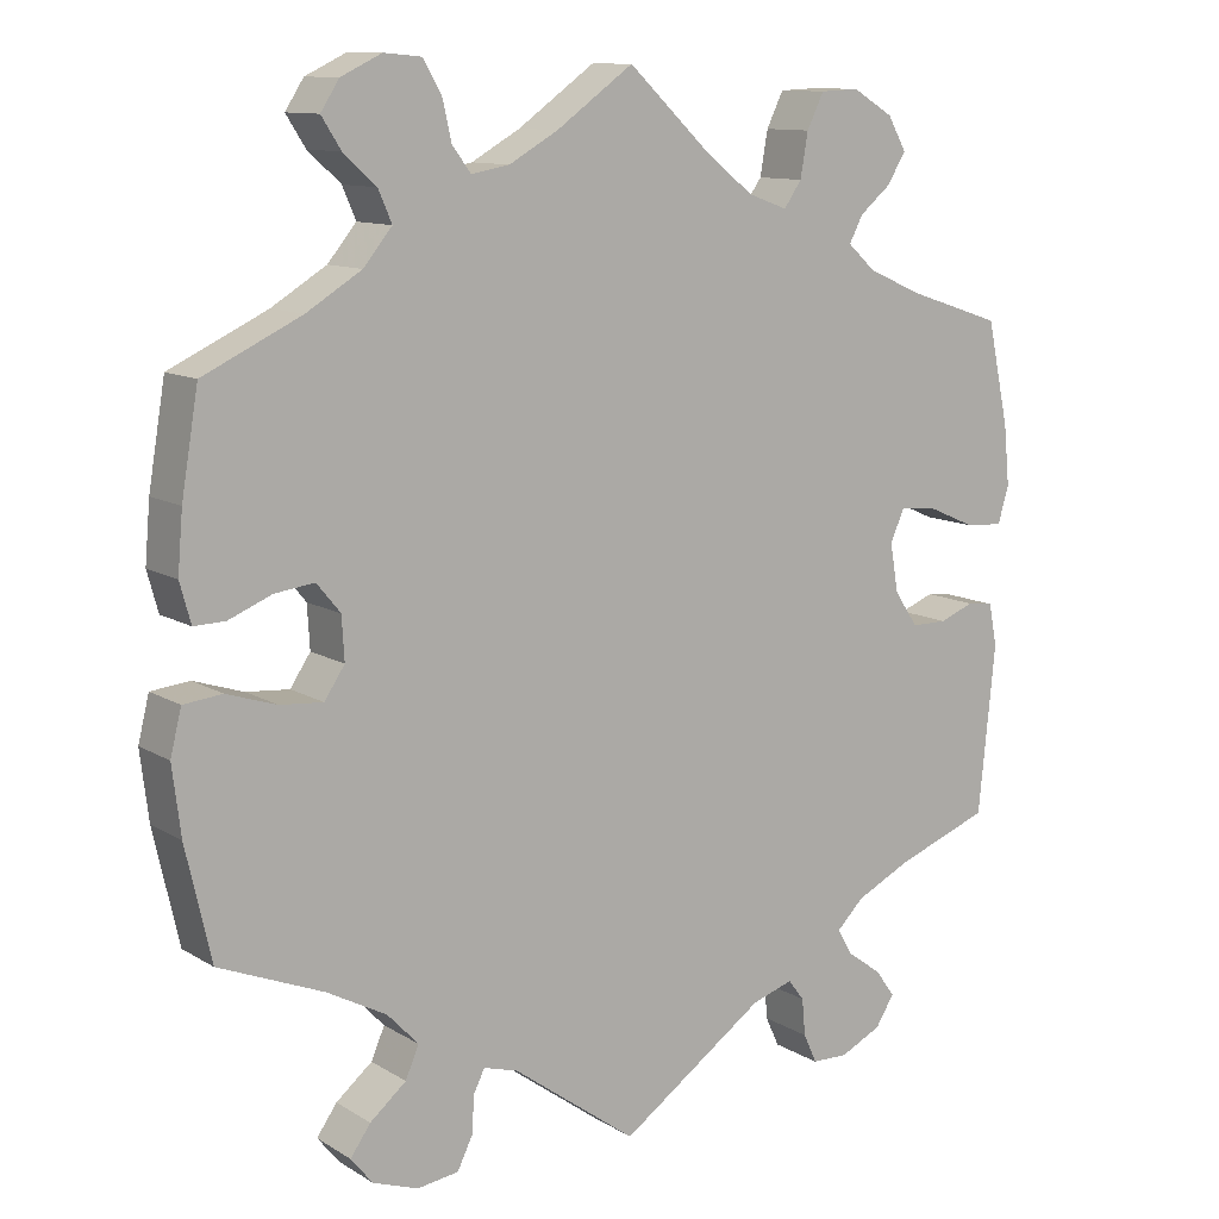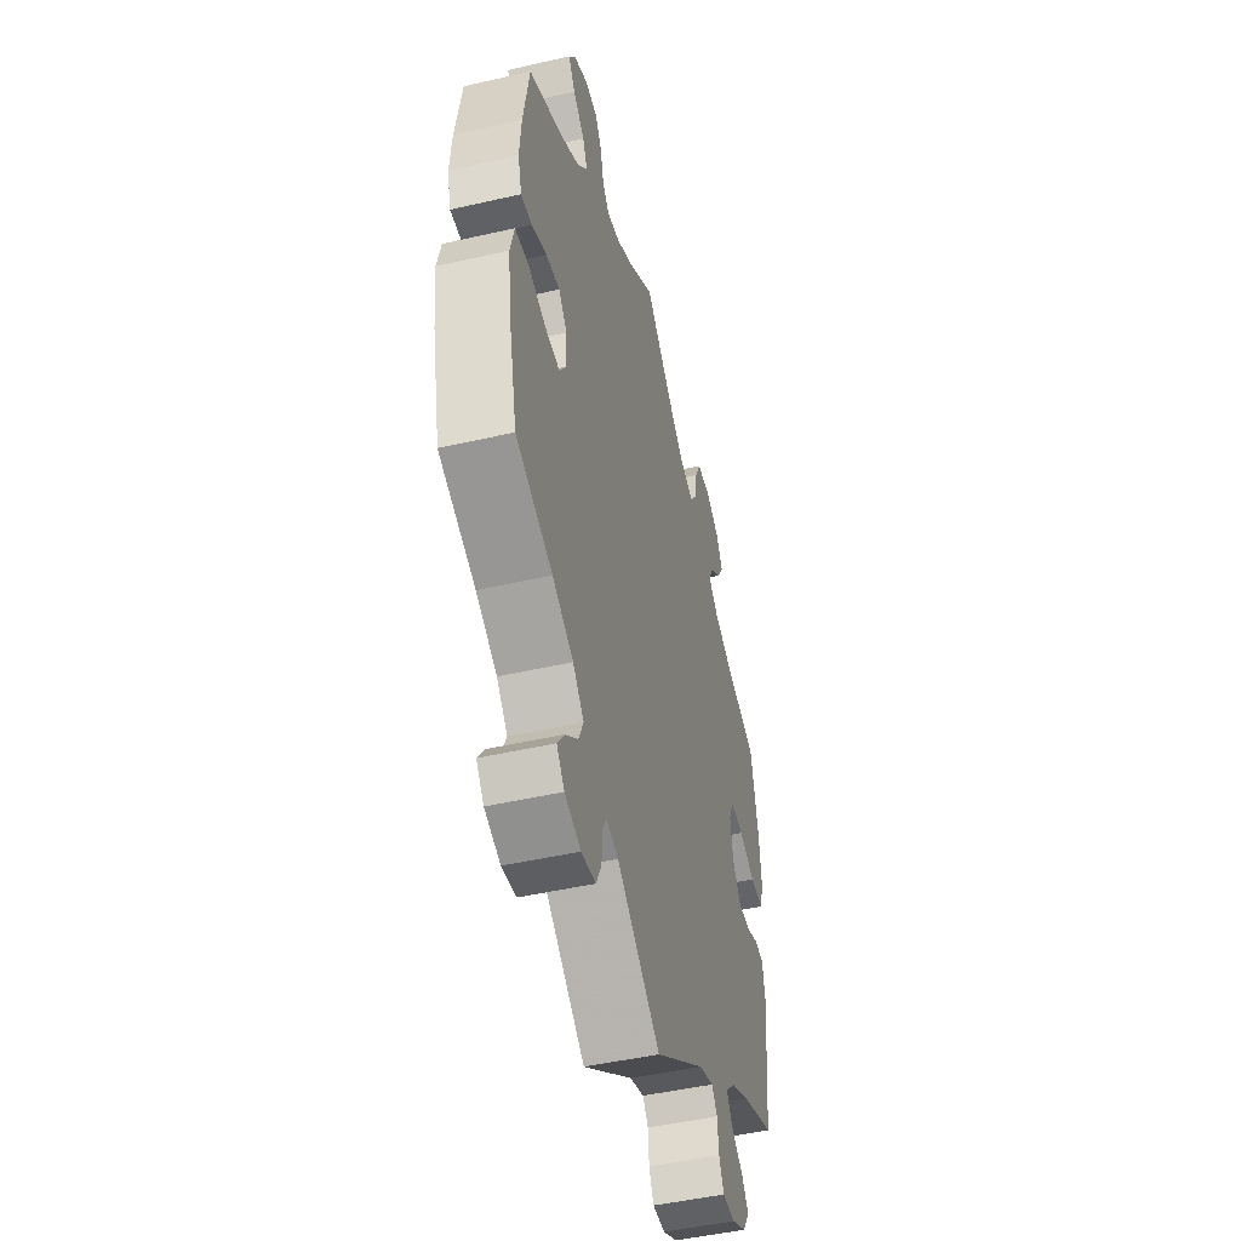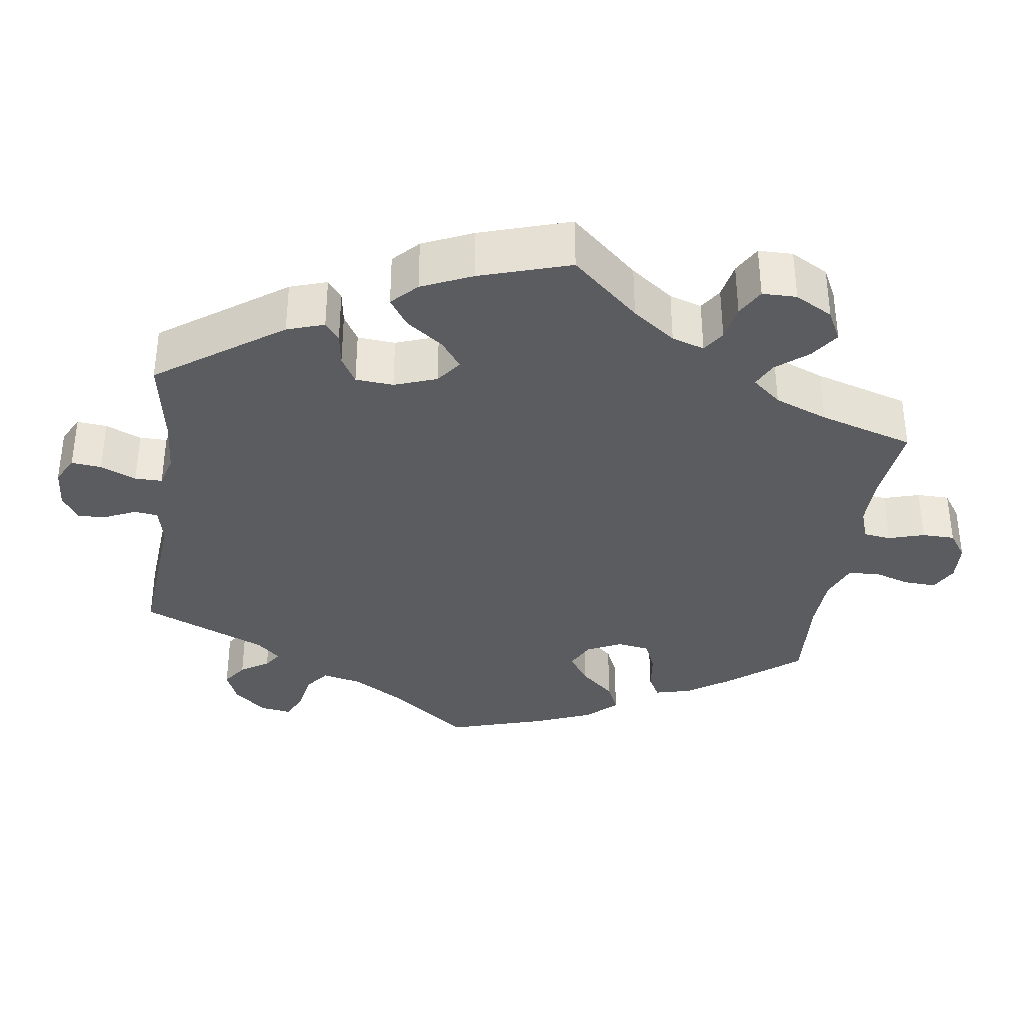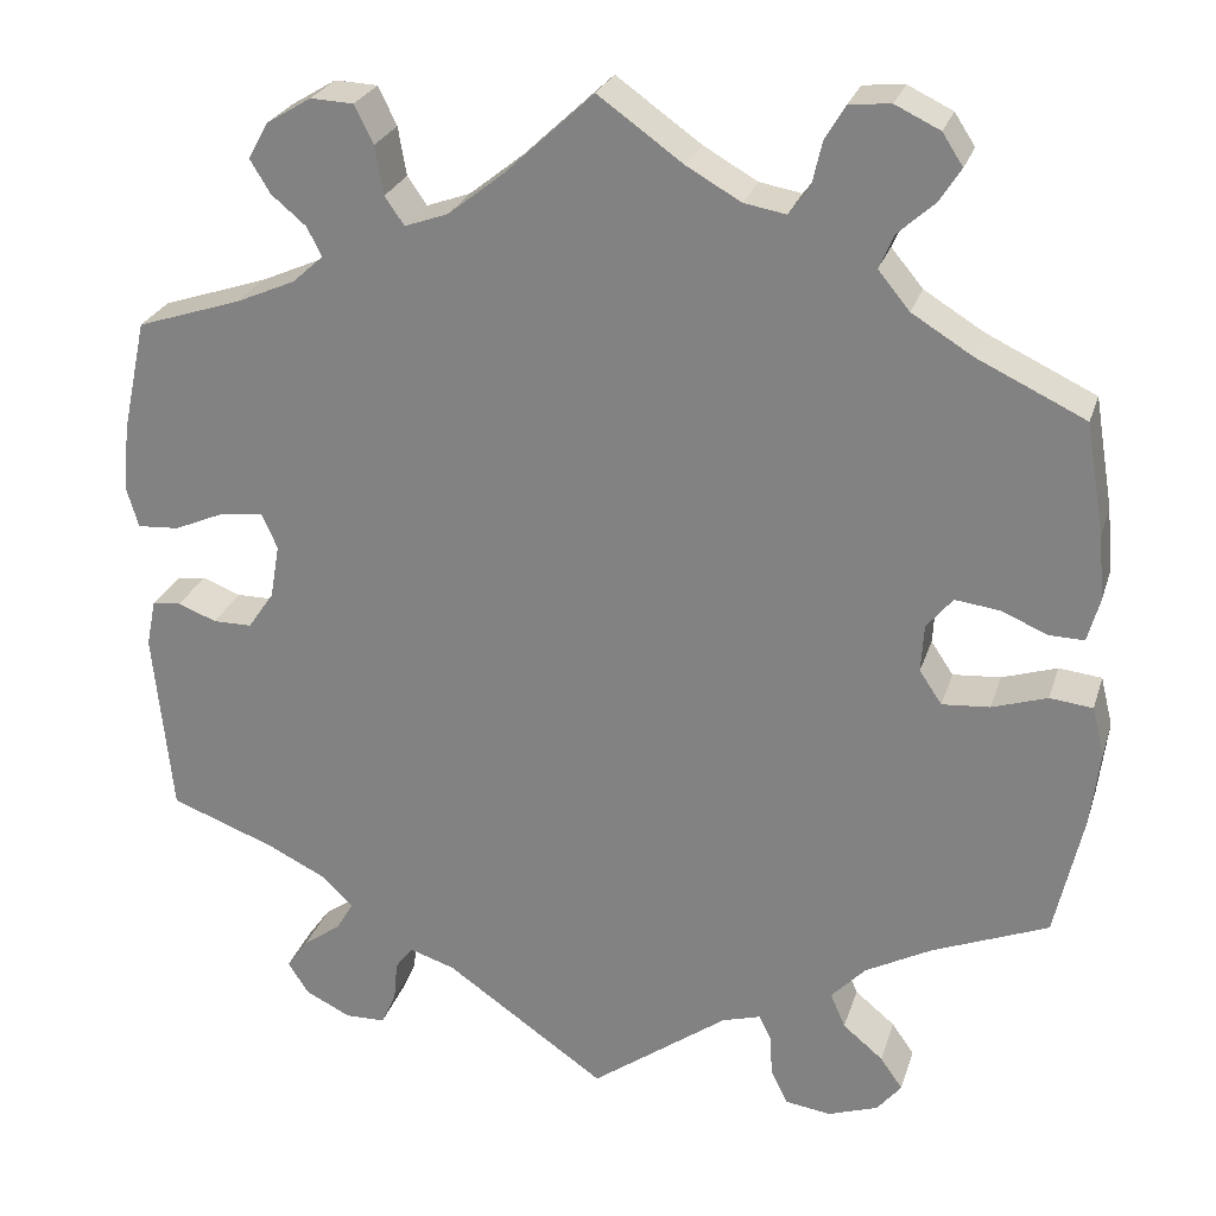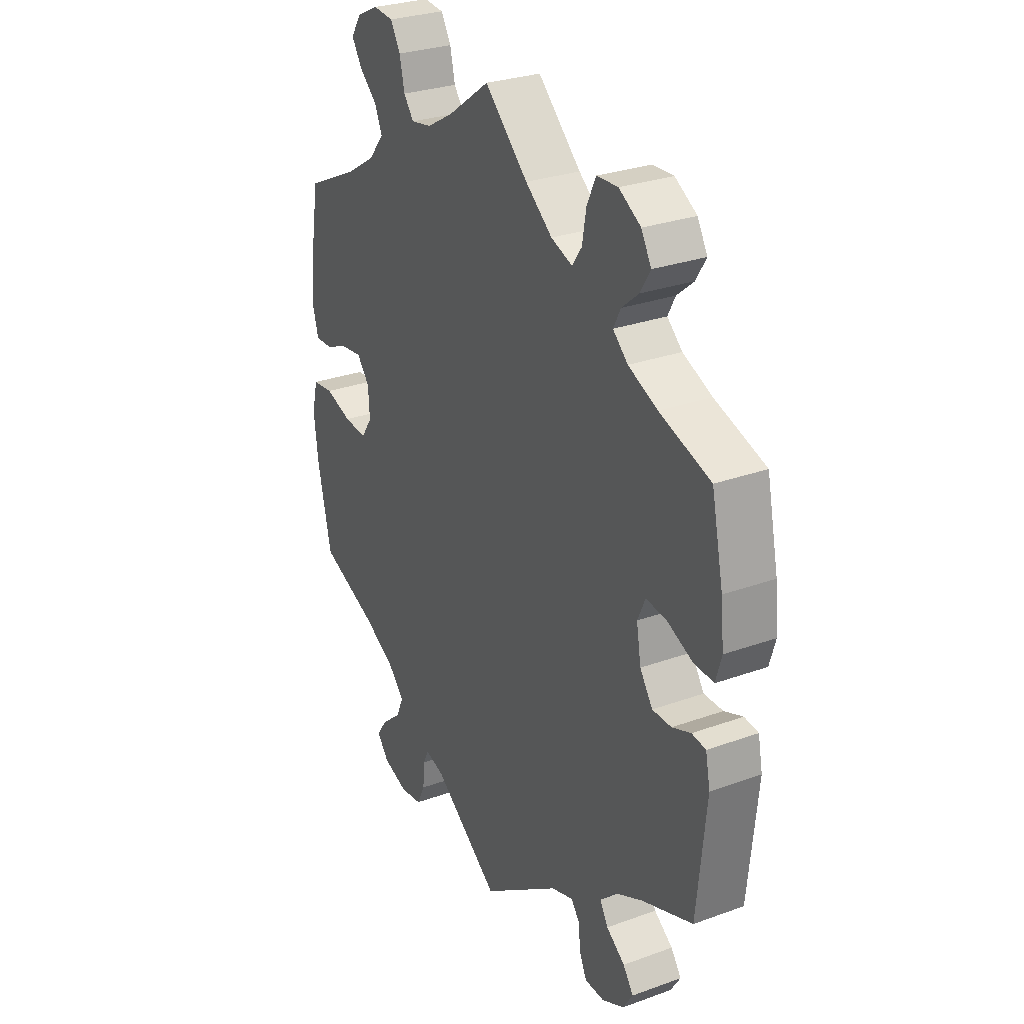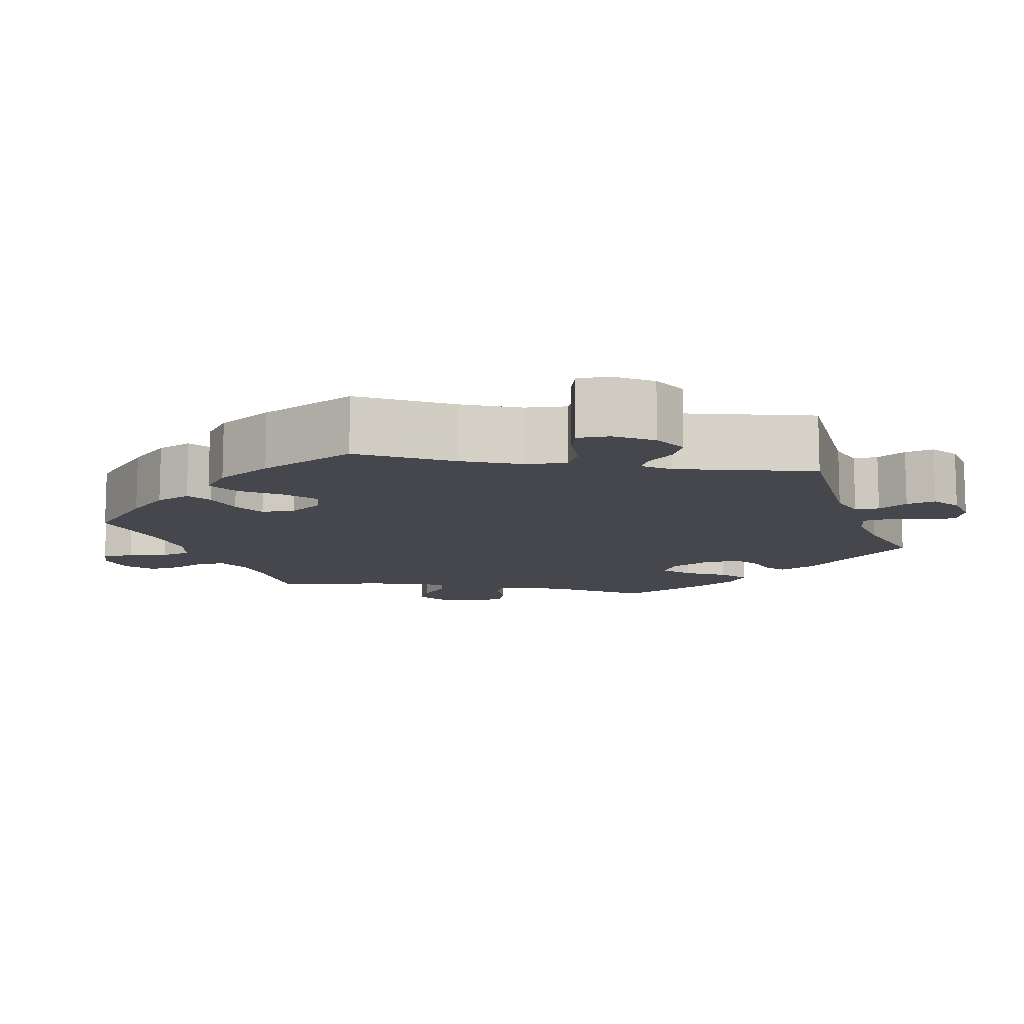
<metadata>
{"format":"obj","ext":"obj","renderer":"f3d","projection":"perspective","resolution":1024,"background":"white","views":[{"elev":11.2,"azim":145.1,"up":"+Z"},{"elev":-47.5,"azim":104.5,"up":"+Z"},{"elev":-34.7,"azim":-68.3,"up":"+Y"},{"elev":25.8,"azim":15.8,"up":"+Z"},{"elev":28.5,"azim":-118.6,"up":"+Z"},{"elev":-10.9,"azim":140.1,"up":"+Y"}]}
</metadata>
<code>
v -0.172 0.07 -0.458
v -0.221 0.07 -0.442
v -0.24 0.07 -0.467
v -0.244 0.07 -0.511
v -0.26 0.07 -0.546
v -0.303 0.07 -0.547
v -0.352 0.07 -0.523
v -0.374 0.07 -0.488
v -0.351 0.07 -0.456
v -0.31 0.07 -0.426
v -0.292 0.07 -0.395
v -0.324 0.07 -0.363
v -0.389 0.07 -0.331
v -0.501 0.07 -0.289
v -0.521 0.07 -0.09
v -0.511 0.07 -0.04
v -0.48 0.07 -0.036
v -0.439 0.07 -0.052
v -0.397 0.07 -0.052
v -0.369 0.07 -0.011
v -0.359 0.07 0.047
v -0.376 0.07 0.085
v -0.421 0.07 0.08
v -0.476 0.07 0.056
v -0.521 0.07 0.053
v -0.534 0.07 0.097
v -0.527 0.07 0.168
v -0.501 0.07 0.289
v -0.389 0.07 0.326
v -0.325 0.07 0.354
v -0.292 0.07 0.384
v -0.308 0.07 0.415
v -0.345 0.07 0.446
v -0.367 0.07 0.482
v -0.345 0.07 0.521
v -0.297 0.07 0.55
v -0.251 0.07 0.548
v -0.231 0.07 0.507
v -0.222 0.07 0.455
v -0.201 0.07 0.425
v -0.154 0.07 0.442
v -0.095 0.07 0.489
v 0 0.07 0.578
v 0.091 0.07 0.513
v 0.149 0.07 0.48
v 0.194 0.07 0.472
v 0.216 0.07 0.501
v 0.227 0.07 0.549
v 0.249 0.07 0.586
v 0.293 0.07 0.59
v 0.341 0.07 0.567
v 0.363 0.07 0.533
v 0.34 0.07 0.497
v 0.301 0.07 0.462
v 0.285 0.07 0.425
v 0.319 0.07 0.384
v 0.384 0.07 0.344
v 0.5 0.07 0.289
v 0.52 0.07 0.17
v 0.526 0.07 0.1
v 0.513 0.07 0.053
v 0.476 0.07 0.054
v 0.425 0.07 0.075
v 0.378 0.07 0.081
v 0.35 0.07 0.047
v 0.347 0.07 -0.004
v 0.371 0.07 -0.04
v 0.422 0.07 -0.036
v 0.481 0.07 -0.017
v 0.527 0.07 -0.022
v 0.54 0.07 -0.075
v 0.53 0.07 -0.156
v 0.5 0.07 -0.289
v 0.376 0.07 -0.339
v 0.305 0.07 -0.377
v 0.268 0.07 -0.416
v 0.284 0.07 -0.453
v 0.327 0.07 -0.489
v 0.351 0.07 -0.523
v 0.325 0.07 -0.555
v 0.271 0.07 -0.574
v 0.222 0.07 -0.567
v 0.204 0.07 -0.53
v 0.201 0.07 -0.485
v 0.188 0.07 -0.459
v 0.147 0.07 -0.471
v 0 0.07 -0.578
v -0.172 0 -0.458
v -0.221 0 -0.442
v -0.24 0 -0.467
v -0.244 0 -0.511
v -0.26 0 -0.546
v -0.303 0 -0.547
v -0.352 0 -0.523
v -0.374 0 -0.488
v -0.351 0 -0.456
v -0.31 0 -0.426
v -0.292 0 -0.395
v -0.324 0 -0.363
v -0.389 0 -0.331
v -0.501 0 -0.289
v -0.521 0 -0.09
v -0.511 0 -0.04
v -0.48 0 -0.036
v -0.439 0 -0.052
v -0.397 0 -0.052
v -0.369 0 -0.011
v -0.359 0 0.047
v -0.376 0 0.085
v -0.421 0 0.08
v -0.476 0 0.056
v -0.521 0 0.053
v -0.534 0 0.097
v -0.527 0 0.168
v -0.501 0 0.289
v -0.389 0 0.326
v -0.325 0 0.354
v -0.292 0 0.384
v -0.308 0 0.415
v -0.345 0 0.446
v -0.367 0 0.482
v -0.345 0 0.521
v -0.297 0 0.55
v -0.251 0 0.548
v -0.231 0 0.507
v -0.222 0 0.455
v -0.201 0 0.425
v -0.154 0 0.442
v -0.095 0 0.489
v 0 0 0.578
v 0.091 0 0.513
v 0.149 0 0.48
v 0.194 0 0.472
v 0.216 0 0.501
v 0.227 0 0.549
v 0.249 0 0.586
v 0.293 0 0.59
v 0.341 0 0.567
v 0.363 0 0.533
v 0.34 0 0.497
v 0.301 0 0.462
v 0.285 0 0.425
v 0.319 0 0.384
v 0.384 0 0.344
v 0.5 0 0.289
v 0.52 0 0.17
v 0.526 0 0.1
v 0.513 0 0.053
v 0.476 0 0.054
v 0.425 0 0.075
v 0.378 0 0.081
v 0.35 0 0.047
v 0.347 0 -0.004
v 0.371 0 -0.04
v 0.422 0 -0.036
v 0.481 0 -0.017
v 0.527 0 -0.022
v 0.54 0 -0.075
v 0.53 0 -0.156
v 0.5 0 -0.289
v 0.376 0 -0.339
v 0.305 0 -0.377
v 0.268 0 -0.416
v 0.284 0 -0.453
v 0.327 0 -0.489
v 0.351 0 -0.523
v 0.325 0 -0.555
v 0.271 0 -0.574
v 0.222 0 -0.567
v 0.204 0 -0.53
v 0.201 0 -0.485
v 0.188 0 -0.459
v 0.147 0 -0.471
v 0 0 -0.578
f 86 87 1
f 85 86 1 2
f 81 82 83 84
f 81 84 85
f 80 81 85
f 77 78 79 80
f 76 77 80 85
f 75 76 85 2
f 71 72 73 74
f 71 74 75 2
f 68 69 70 71
f 67 68 71 2
f 60 61 62 63
f 60 63 64
f 57 58 59 60
f 56 57 60 64
f 55 56 64 65
f 51 52 53 54
f 51 54 55
f 50 51 55
f 47 48 49 50
f 46 47 50 55
f 45 46 55 65
f 42 43 44
f 41 42 44 45
f 40 41 45 65
f 36 37 38 39
f 36 39 40
f 35 36 40
f 32 33 34 35
f 31 32 35 40
f 30 31 40 65
f 26 27 28 29
f 23 24 25 26
f 22 23 26 29
f 21 22 29 30
f 15 16 17 18
f 13 14 15 18
f 12 13 18 19
f 11 12 19 20
f 7 8 9 10
f 7 10 11
f 6 7 11
f 3 4 5 6
f 2 3 6 11
f 66 67 2 11
f 21 30 65 66
f 11 20 21 66
f 88 174 173
f 89 88 173 172
f 171 170 169 168
f 172 171 168
f 172 168 167
f 167 166 165 164
f 172 167 164 163
f 89 172 163 162
f 161 160 159 158
f 89 162 161 158
f 158 157 156 155
f 89 158 155 154
f 150 149 148 147
f 151 150 147
f 147 146 145 144
f 151 147 144 143
f 152 151 143 142
f 141 140 139 138
f 142 141 138
f 142 138 137
f 137 136 135 134
f 142 137 134 133
f 152 142 133 132
f 131 130 129
f 132 131 129 128
f 152 132 128 127
f 126 125 124 123
f 127 126 123
f 127 123 122
f 122 121 120 119
f 127 122 119 118
f 152 127 118 117
f 116 115 114 113
f 113 112 111 110
f 116 113 110 109
f 117 116 109 108
f 105 104 103 102
f 105 102 101 100
f 106 105 100 99
f 107 106 99 98
f 97 96 95 94
f 98 97 94
f 98 94 93
f 93 92 91 90
f 98 93 90 89
f 98 89 154 153
f 153 152 117 108
f 153 108 107 98
f 1 88 89 2
f 2 89 90 3
f 3 90 91 4
f 4 91 92 5
f 5 92 93 6
f 6 93 94 7
f 7 94 95 8
f 8 95 96 9
f 9 96 97 10
f 10 97 98 11
f 11 98 99 12
f 12 99 100 13
f 13 100 101 14
f 14 101 102 15
f 15 102 103 16
f 16 103 104 17
f 17 104 105 18
f 18 105 106 19
f 19 106 107 20
f 20 107 108 21
f 21 108 109 22
f 22 109 110 23
f 23 110 111 24
f 24 111 112 25
f 25 112 113 26
f 26 113 114 27
f 27 114 115 28
f 28 115 116 29
f 29 116 117 30
f 30 117 118 31
f 31 118 119 32
f 32 119 120 33
f 33 120 121 34
f 34 121 122 35
f 35 122 123 36
f 36 123 124 37
f 37 124 125 38
f 38 125 126 39
f 39 126 127 40
f 40 127 128 41
f 41 128 129 42
f 42 129 130 43
f 43 130 131 44
f 44 131 132 45
f 45 132 133 46
f 46 133 134 47
f 47 134 135 48
f 48 135 136 49
f 49 136 137 50
f 50 137 138 51
f 51 138 139 52
f 52 139 140 53
f 53 140 141 54
f 54 141 142 55
f 55 142 143 56
f 56 143 144 57
f 57 144 145 58
f 58 145 146 59
f 59 146 147 60
f 60 147 148 61
f 61 148 149 62
f 62 149 150 63
f 63 150 151 64
f 64 151 152 65
f 65 152 153 66
f 66 153 154 67
f 67 154 155 68
f 68 155 156 69
f 69 156 157 70
f 70 157 158 71
f 71 158 159 72
f 72 159 160 73
f 73 160 161 74
f 74 161 162 75
f 75 162 163 76
f 76 163 164 77
f 77 164 165 78
f 78 165 166 79
f 79 166 167 80
f 80 167 168 81
f 81 168 169 82
f 82 169 170 83
f 83 170 171 84
f 84 171 172 85
f 85 172 173 86
f 86 173 174 87
f 87 174 88 1

</code>
